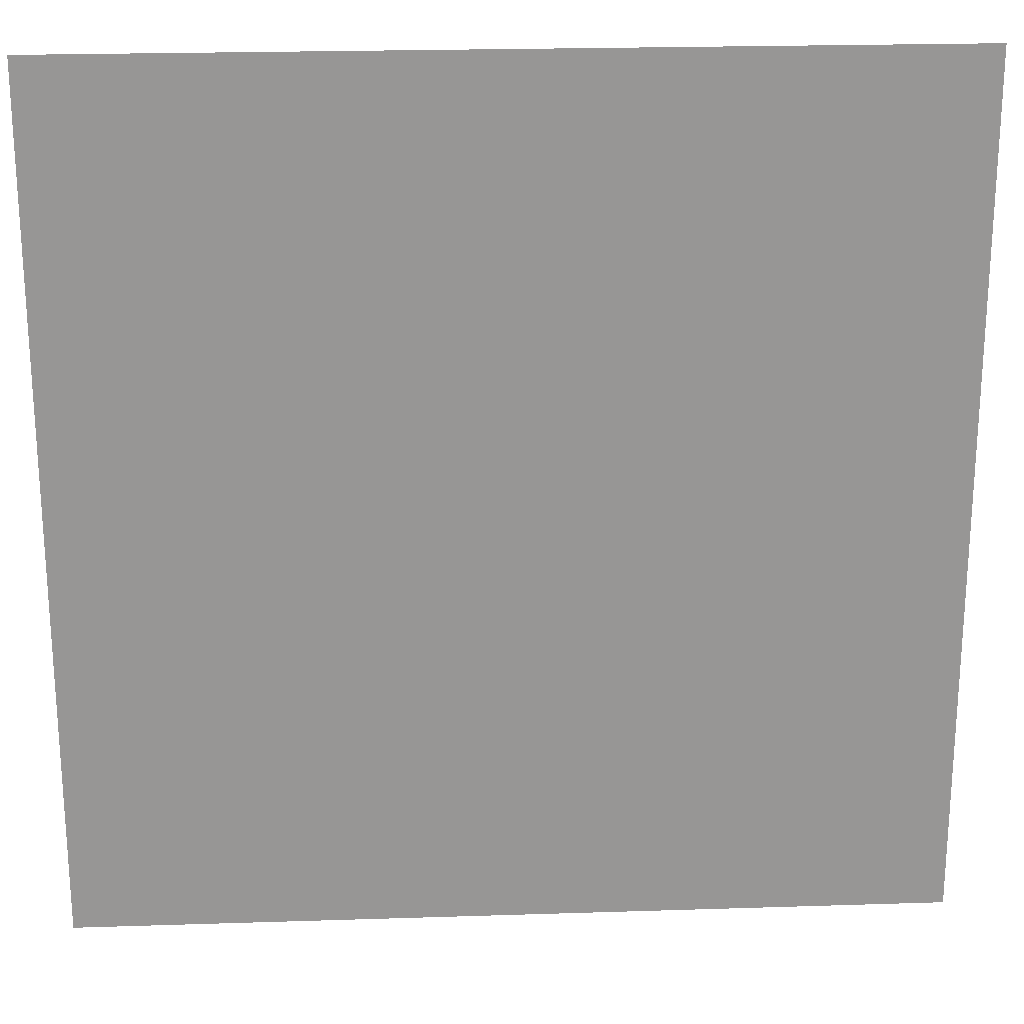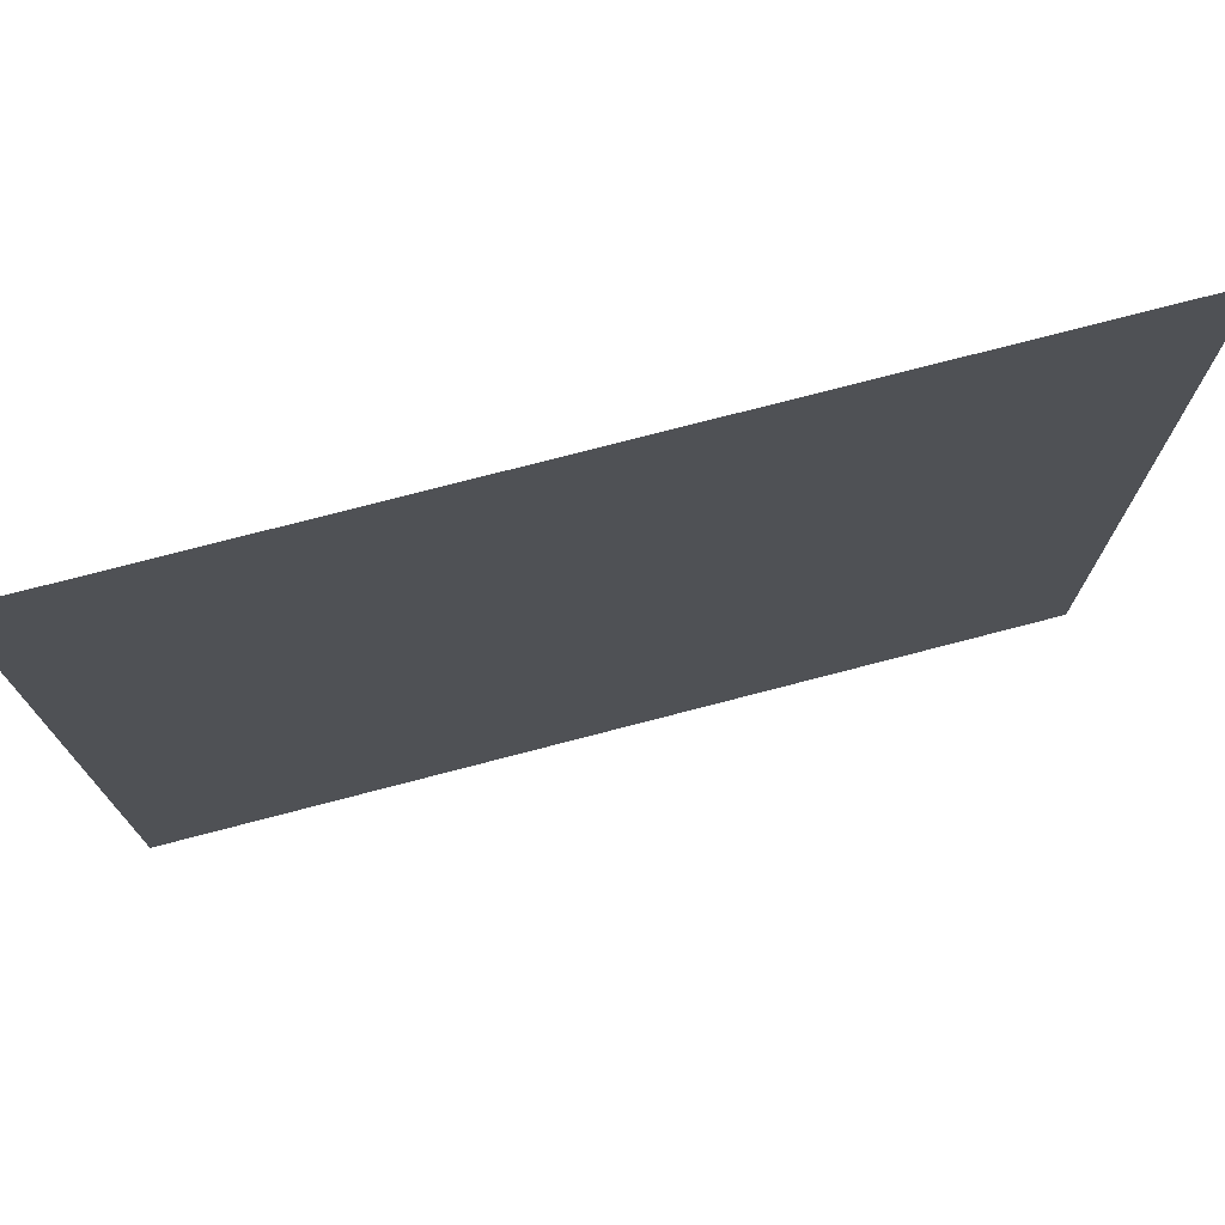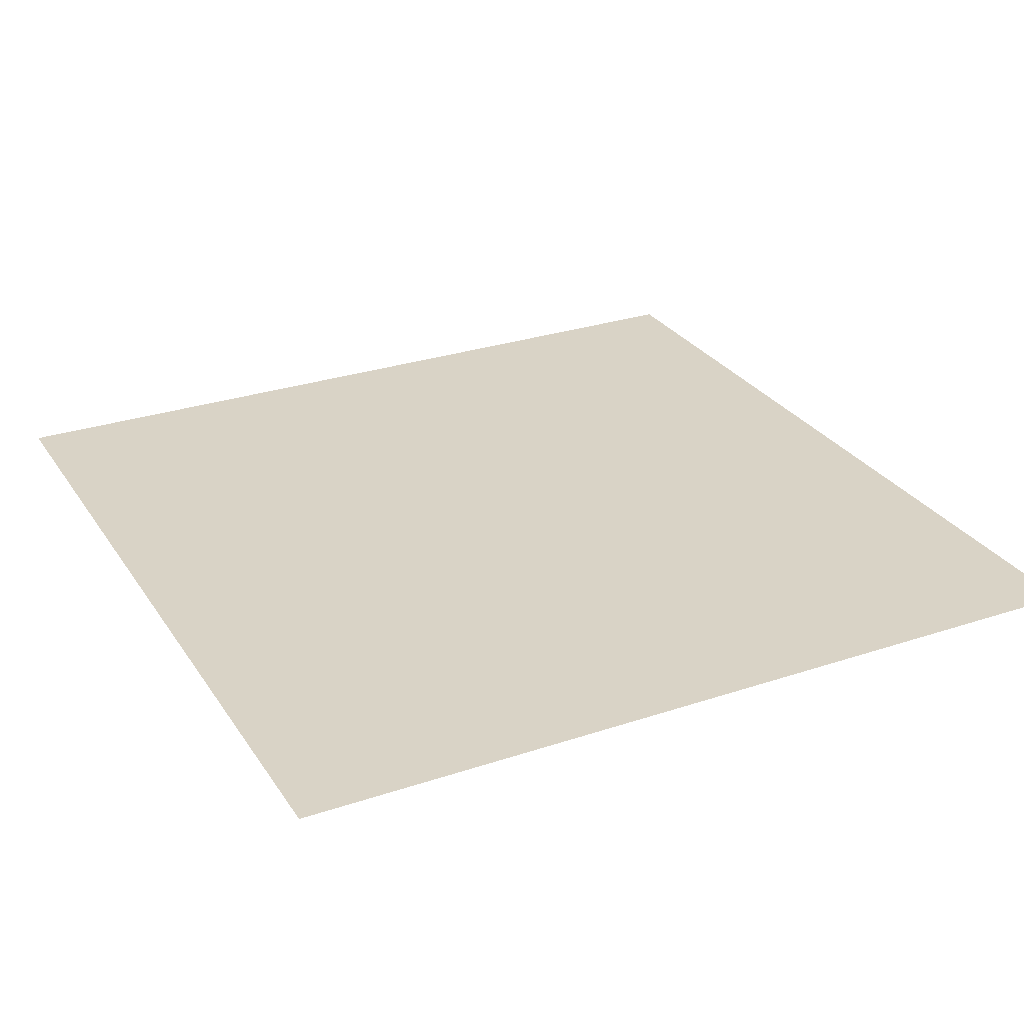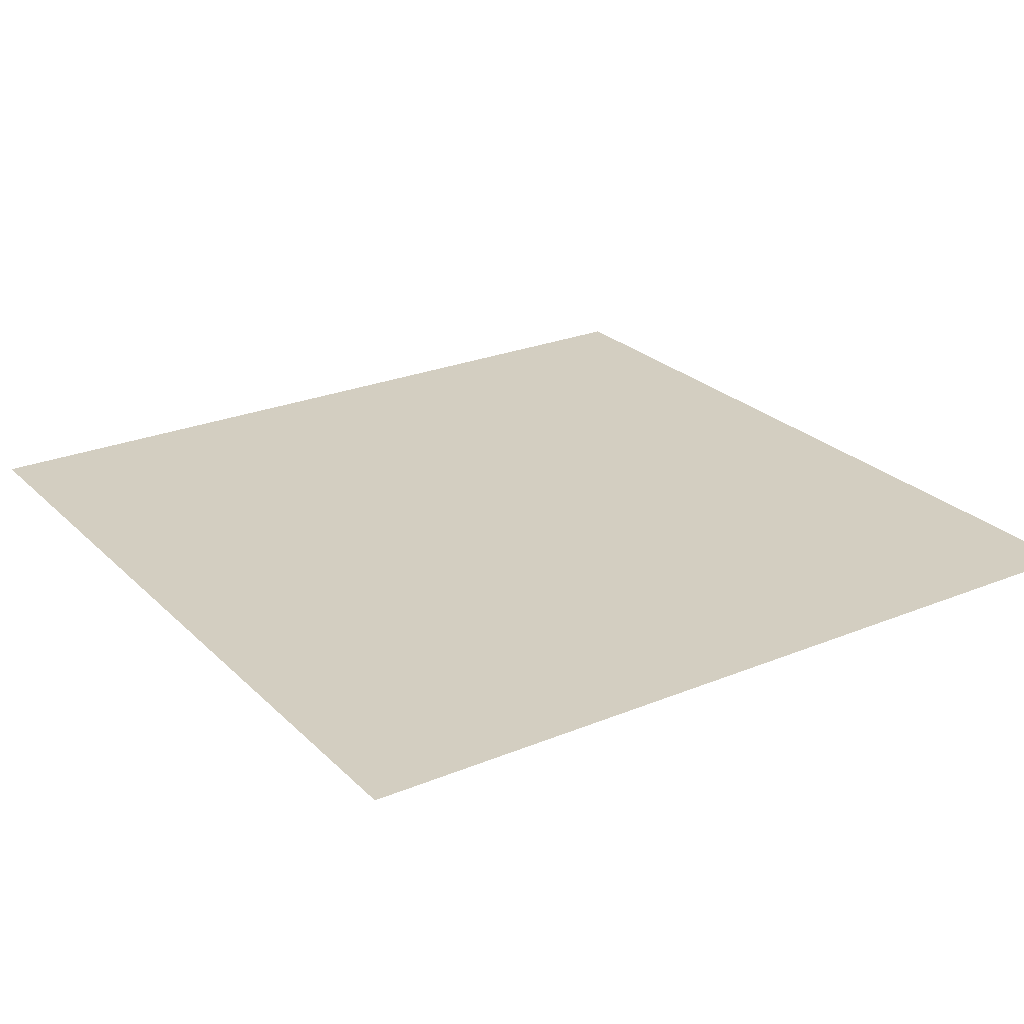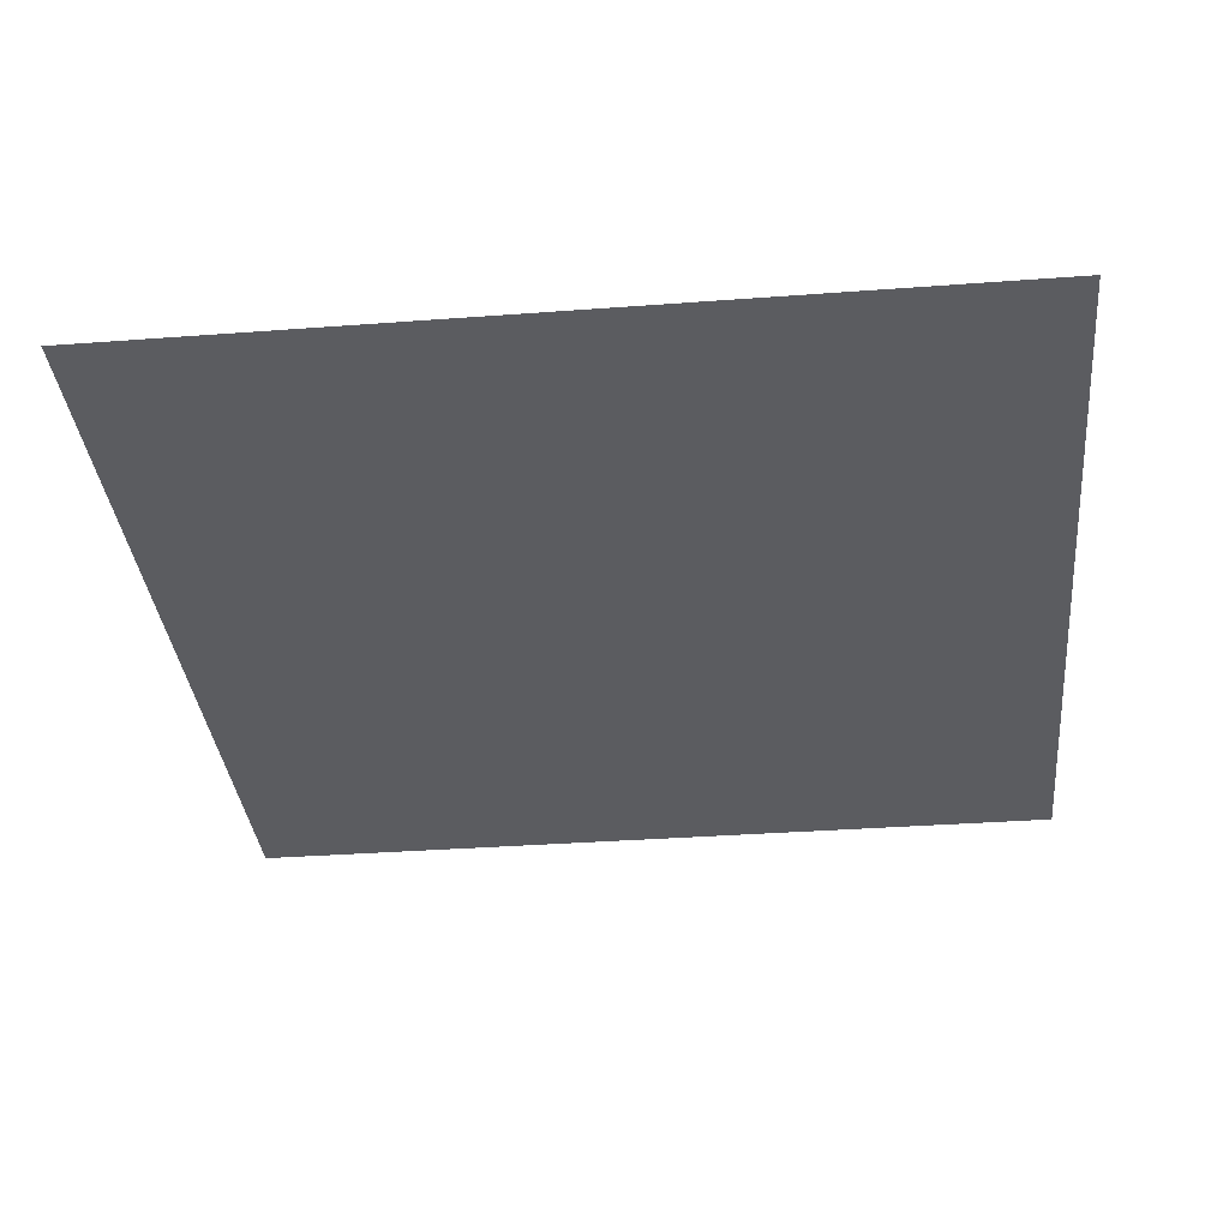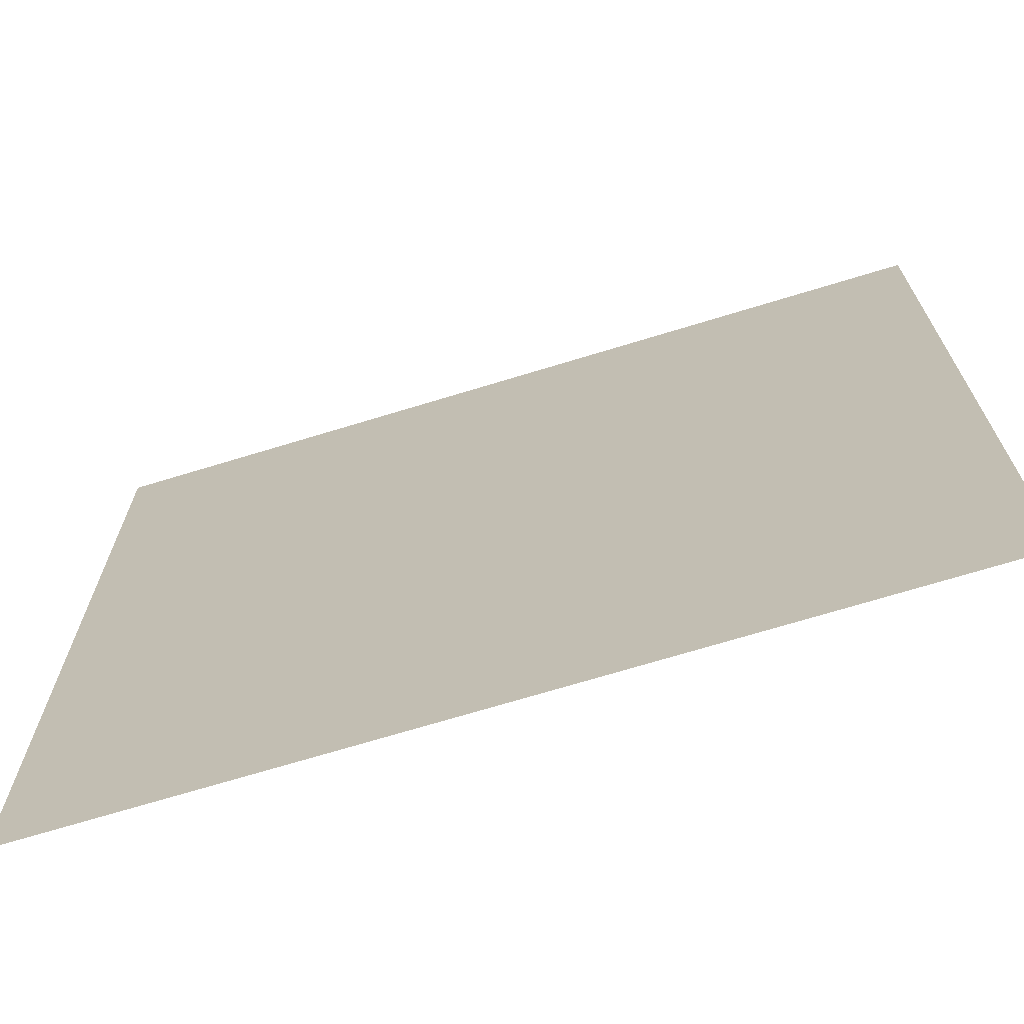
<metadata>
{"format":"obj","ext":"obj","renderer":"f3d","projection":"perspective","resolution":1024,"background":"white","views":[{"elev":22.3,"azim":-3.2,"up":"+Z"},{"elev":75.6,"azim":165.4,"up":"+Z"},{"elev":28.3,"azim":153.2,"up":"+Y"},{"elev":25.1,"azim":-123.6,"up":"+Y"},{"elev":-34.9,"azim":-174.3,"up":"+Y"},{"elev":-70.3,"azim":-163.0,"up":"+Z"}]}
</metadata>
<code>
o ground
v -45.73 0 45.73
v 45.73 0 45.73
v -45.73 0 -45.73
v 45.73 0 -45.73
v -45.73 0 0
v 0 0 45.73
v 45.73 0 0
v 0 0 -45.73
v 0 0 0
v -45.73 0 22.86
v 22.86 0 45.73
v 45.73 0 -22.86
v -22.86 0 -45.73
v -45.73 0 -22.86
v -22.86 0 45.73
v 45.73 0 22.86
v 22.86 0 -45.73
v 0 0 -22.86
v 0 0 22.86
v -22.86 0 0
v 22.86 0 0
v 22.86 0 22.86
v -22.86 0 22.86
v -22.86 0 -22.86
v 22.86 0 -22.86
v -45.73 0 34.3
v 34.3 0 45.73
v 45.73 0 -34.3
v -34.3 0 -45.73
v -45.73 0 -11.43
v -11.43 0 45.73
v 45.73 0 11.43
v 11.43 0 -45.73
v 0 0 -34.3
v 0 0 11.43
v -34.3 0 0
v 11.43 0 0
v -45.73 0 11.43
v 11.43 0 45.73
v 45.73 0 -11.43
v -11.43 0 -45.73
v -45.73 0 -34.3
v -34.3 0 45.73
v 45.73 0 34.3
v 34.3 0 -45.73
v 0 0 -11.43
v 0 0 34.3
v -11.43 0 0
v 34.3 0 0
v 22.86 0 11.43
v 22.86 0 34.3
v 11.43 0 22.86
v 34.3 0 22.86
v -22.86 0 11.43
v -22.86 0 34.3
v -34.3 0 22.86
v -11.43 0 22.86
v -22.86 0 -34.3
v -22.86 0 -11.43
v -34.3 0 -22.86
v -11.43 0 -22.86
v 22.86 0 -34.3
v 22.86 0 -11.43
v 11.43 0 -22.86
v 34.3 0 -22.86
v 34.3 0 -11.43
v 11.43 0 -11.43
v 11.43 0 -34.3
v -11.43 0 -11.43
v -34.3 0 -11.43
v -34.3 0 -34.3
v -11.43 0 34.3
v -34.3 0 34.3
v -34.3 0 11.43
v 34.3 0 34.3
v 11.43 0 34.3
v 11.43 0 11.43
v 34.3 0 11.43
v -11.43 0 11.43
v -11.43 0 -34.3
v 34.3 0 -34.3
f 81 28 4 45
f 80 34 8 41
f 79 35 9 48
f 78 32 7 49
f 77 50 21 37
f 76 51 22 52
f 75 44 16 53
f 74 54 20 36
f 73 55 23 56
f 72 47 19 57
f 71 58 13 29
f 70 59 24 60
f 69 46 18 61
f 68 62 17 33
f 67 63 25 64
f 66 40 12 65
f 63 66 65 25
f 21 49 66 63
f 49 7 40 66
f 46 67 64 18
f 9 37 67 46
f 37 21 63 67
f 34 68 33 8
f 18 64 68 34
f 64 25 62 68
f 59 69 61 24
f 20 48 69 59
f 48 9 46 69
f 30 70 60 14
f 5 36 70 30
f 36 20 59 70
f 42 71 29 3
f 14 60 71 42
f 60 24 58 71
f 55 72 57 23
f 15 31 72 55
f 31 6 47 72
f 26 73 56 10
f 1 43 73 26
f 43 15 55 73
f 38 74 36 5
f 10 56 74 38
f 56 23 54 74
f 51 75 53 22
f 11 27 75 51
f 27 2 44 75
f 47 76 52 19
f 6 39 76 47
f 39 11 51 76
f 35 77 37 9
f 19 52 77 35
f 52 22 50 77
f 50 78 49 21
f 22 53 78 50
f 53 16 32 78
f 54 79 48 20
f 23 57 79 54
f 57 19 35 79
f 58 80 41 13
f 24 61 80 58
f 61 18 34 80
f 62 81 45 17
f 25 65 81 62
f 65 12 28 81

</code>
